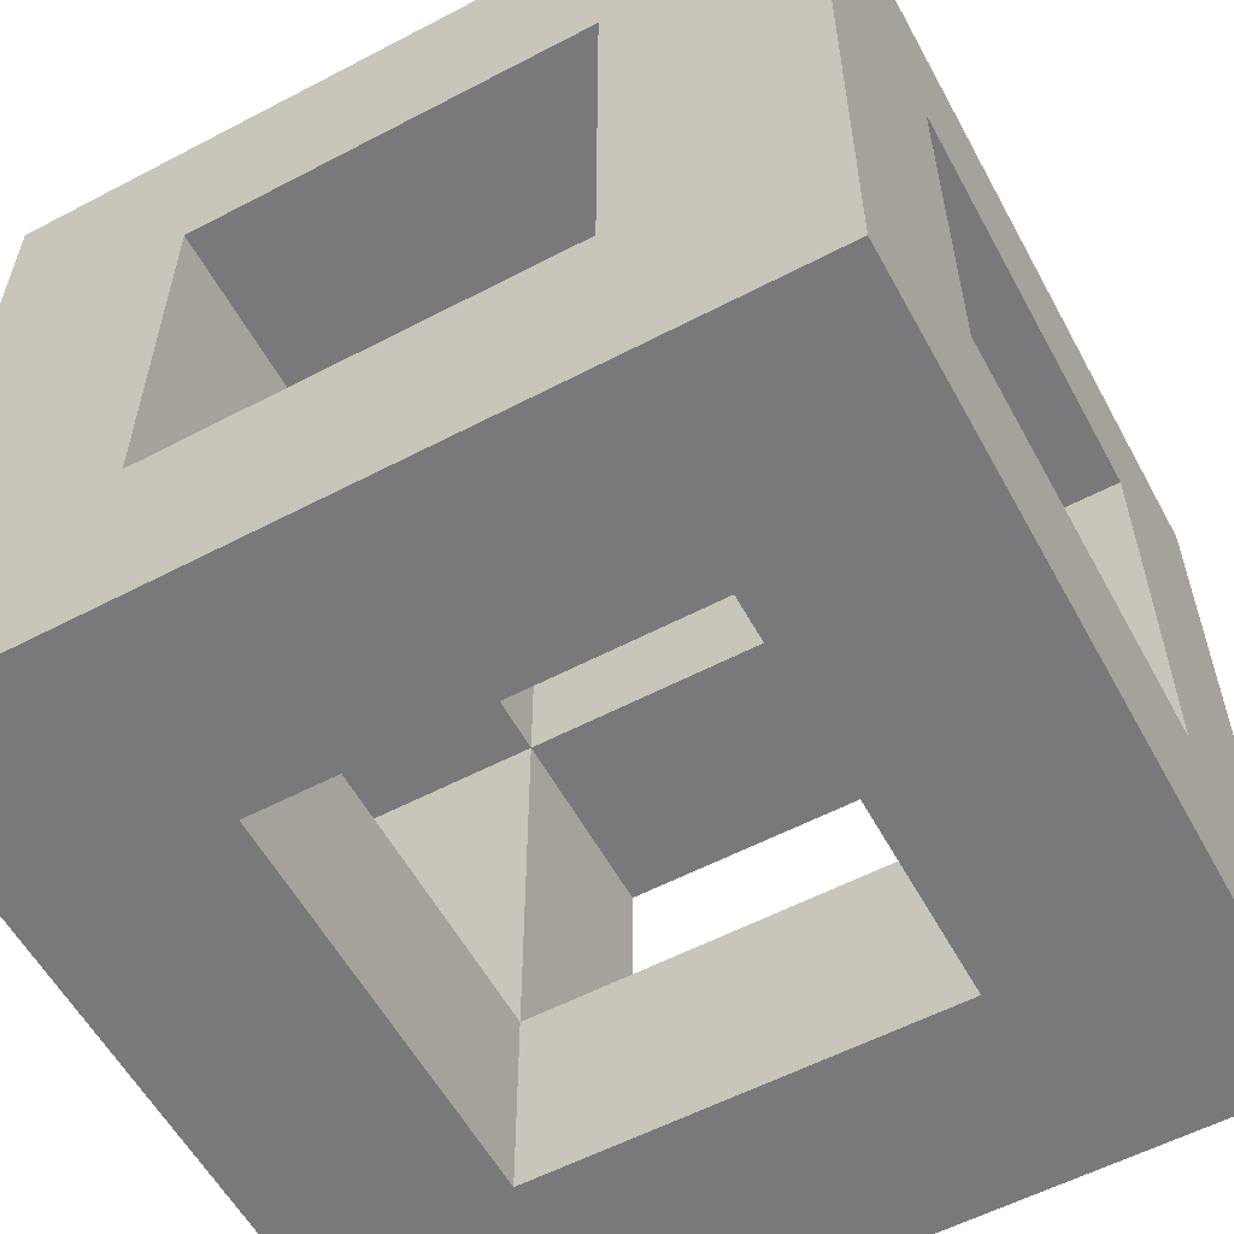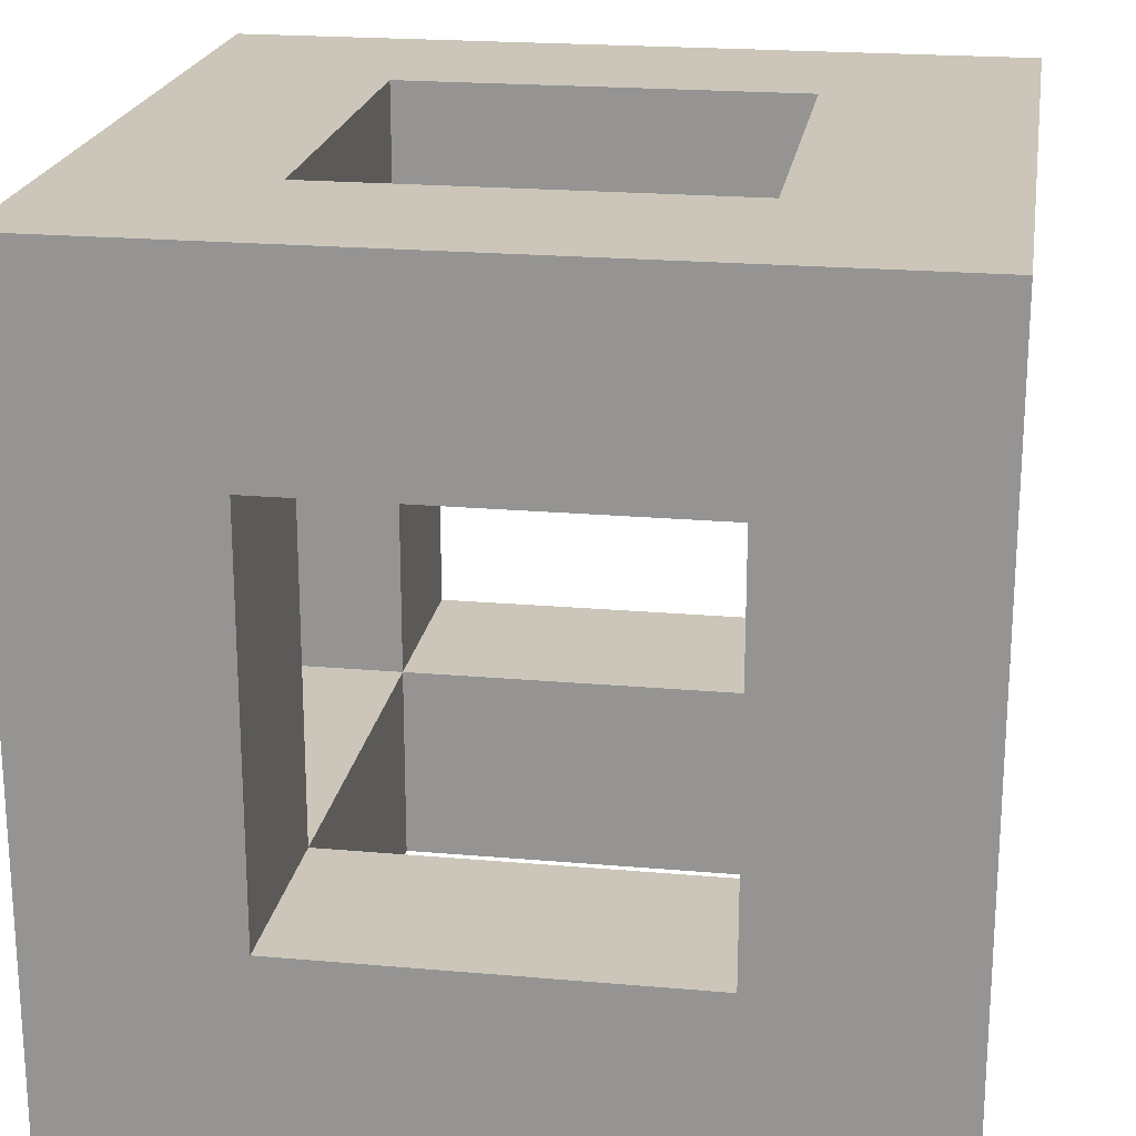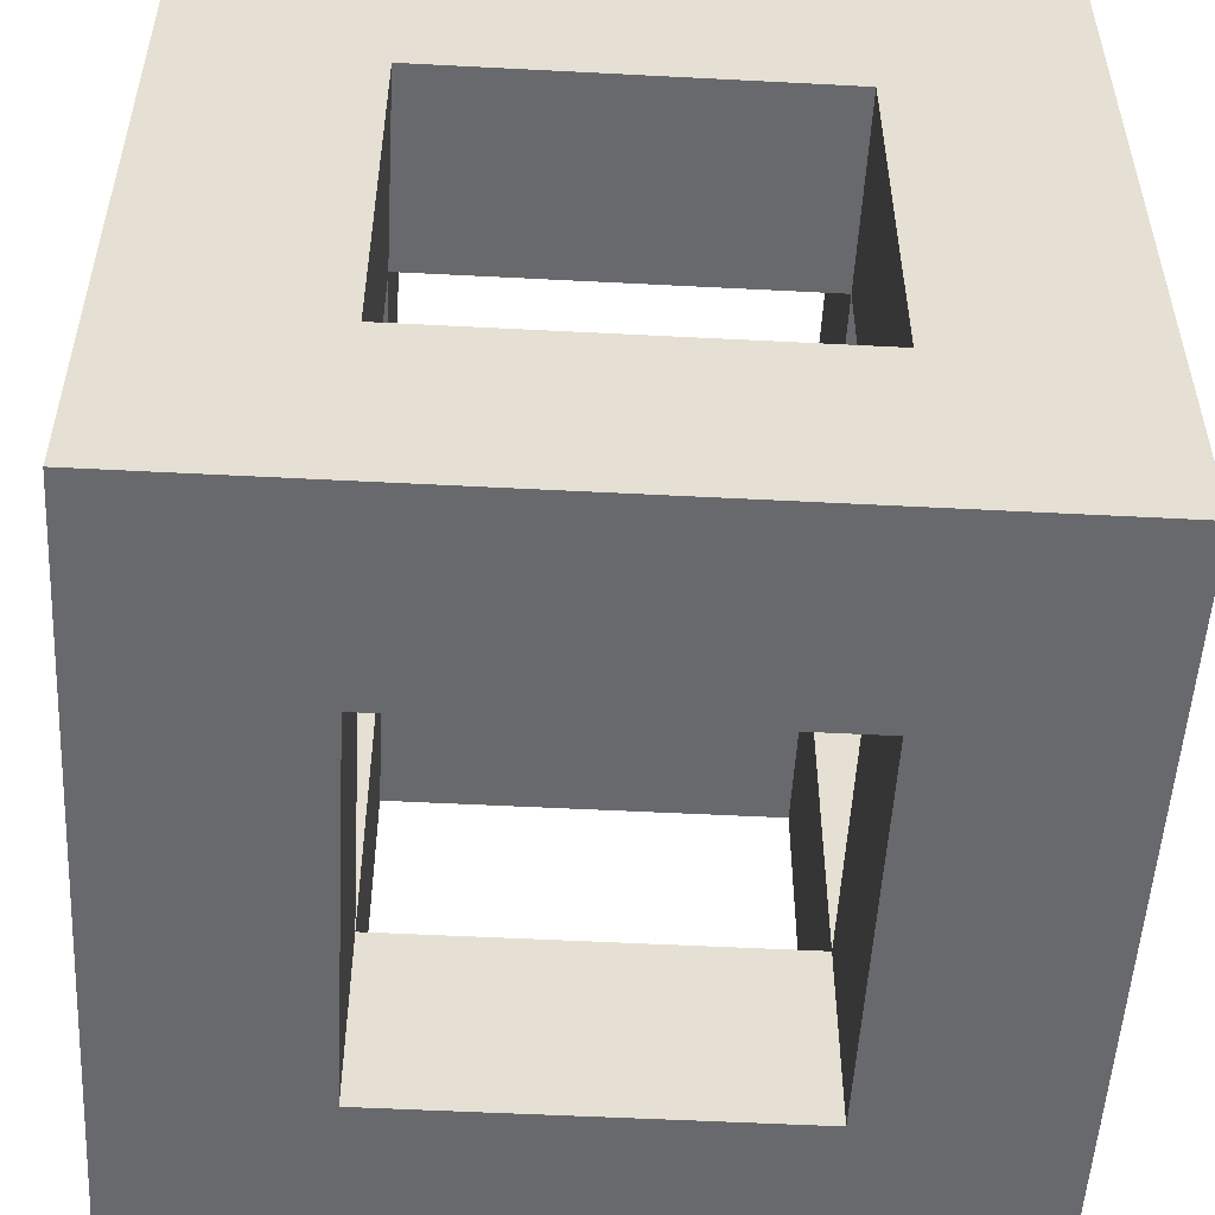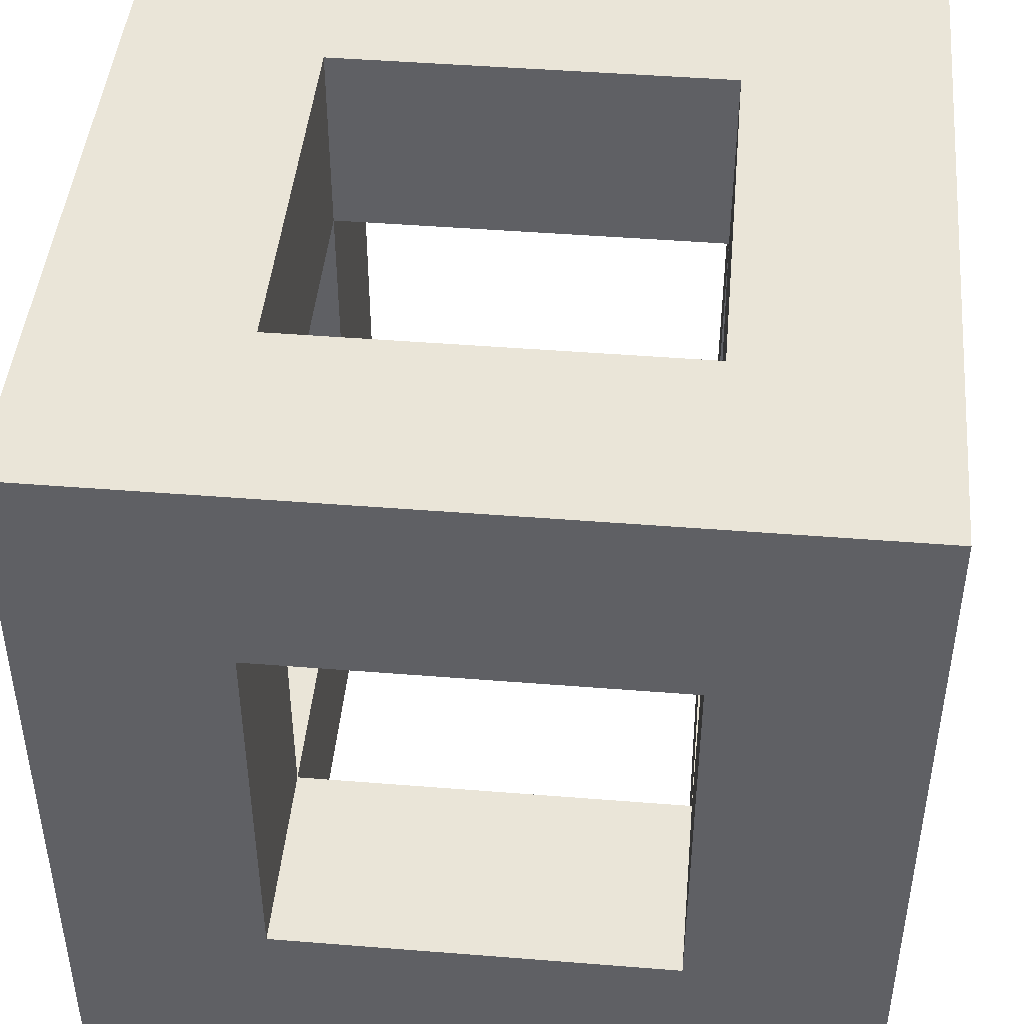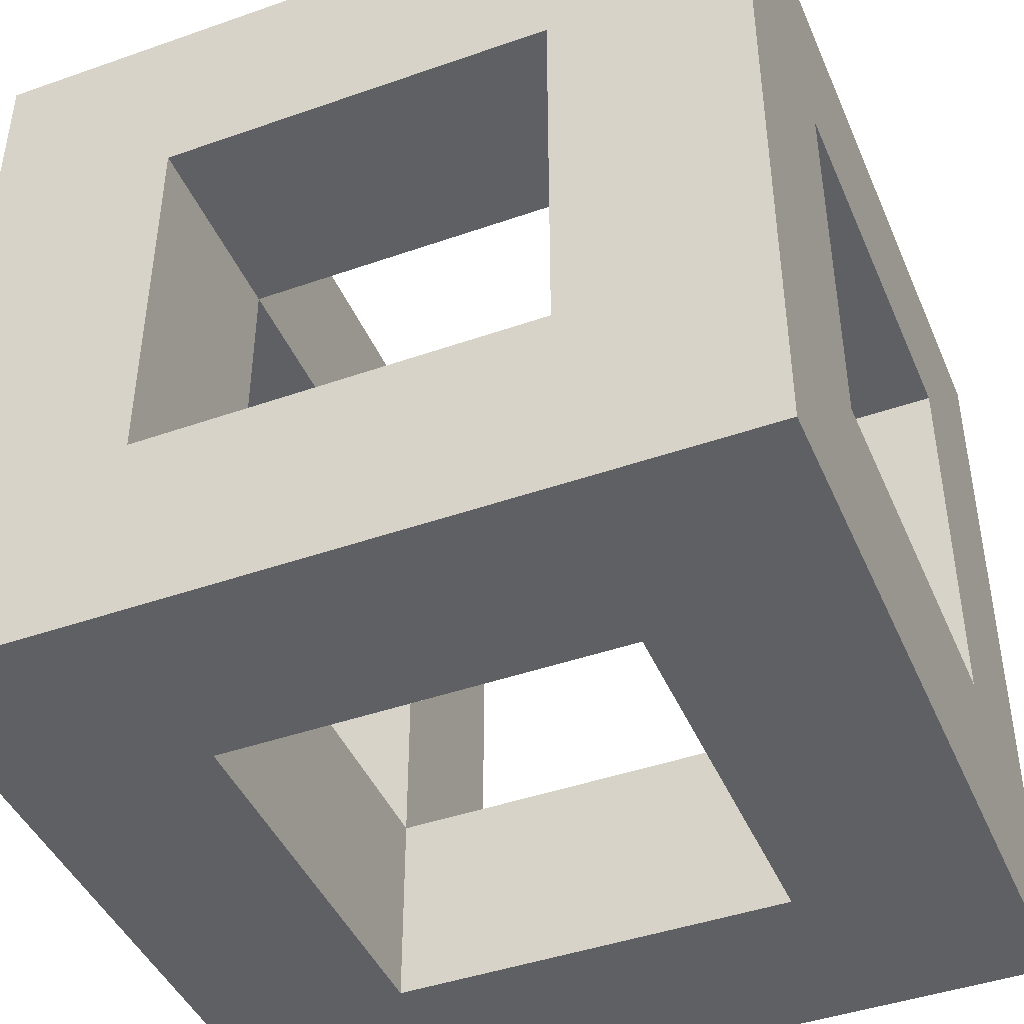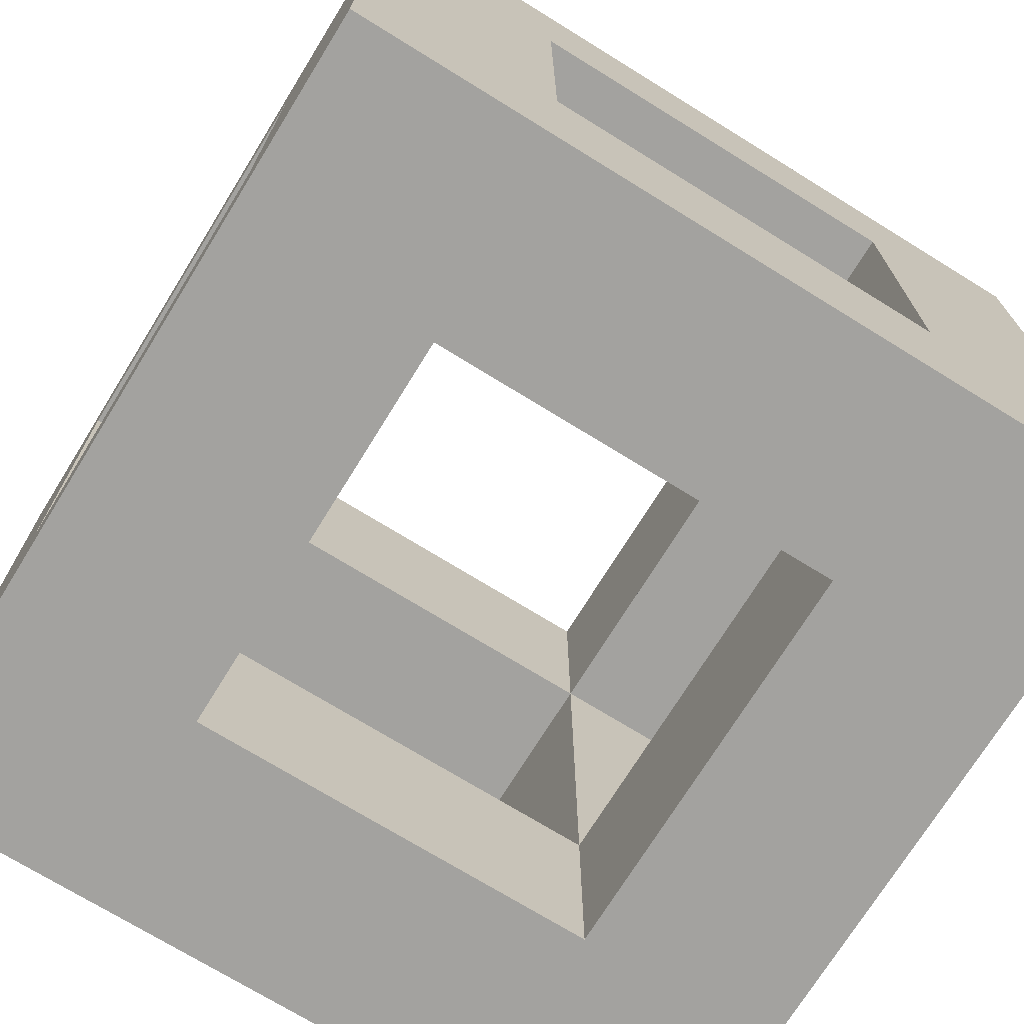
<metadata>
{"format":"obj","ext":"obj","renderer":"f3d","projection":"perspective","resolution":1024,"background":"white","views":[{"elev":-57.7,"azim":28.5,"up":"+Y"},{"elev":21.0,"azim":-81.0,"up":"+Y"},{"elev":-52.8,"azim":86.8,"up":"+Z"},{"elev":45.2,"azim":-174.7,"up":"+Z"},{"elev":-43.8,"azim":22.4,"up":"+Z"},{"elev":-72.4,"azim":148.3,"up":"+Y"}]}
</metadata>
<code>
o Cube_Cube.002
v -0.8511 7.4e-05 1.877
v -0.8511 2 1.877
v -0.8511 7.4e-05 -0.1231
v -0.8511 2 -0.1231
v 1.149 7.4e-05 1.877
v 1.149 2 1.877
v 1.149 7.4e-05 -0.1231
v 1.149 2 -0.1231
v -0.3511 2 1.377
v -0.3511 2 0.3769
v 0.6489 2 0.3769
v 0.6489 2 1.377
v -0.3511 1.5 -0.1231
v -0.3511 0.5001 -0.1231
v 0.6489 1.5 -0.1231
v 0.6489 0.5001 -0.1231
v -0.8511 0.5001 1.377
v -0.8511 1.5 1.377
v -0.8511 1.5 0.3769
v -0.8511 0.5001 0.3769
v -0.3511 0.5001 1.877
v -0.3511 1.5 1.877
v 0.6489 1.5 1.877
v 0.6489 0.5001 1.877
v 1.149 1.5 0.3769
v 1.149 0.5001 0.3769
v 1.149 1.5 1.377
v 1.149 0.5001 1.377
v -0.3511 7.4e-05 0.3769
v -0.3511 7.4e-05 1.377
v 0.6489 7.4e-05 0.3769
v 0.6489 7.4e-05 1.377
v -0.5624 0.2887 1.588
v -0.5624 1.711 1.588
v -0.5624 0.2887 0.1656
v -0.5624 1.711 0.1656
v 0.8602 0.2887 1.588
v 0.8602 1.711 1.588
v 0.8602 0.2887 0.1656
v 0.8602 1.711 0.1656
v -0.3511 1.5 1.377
v -0.3511 1.5 0.3769
v 0.6489 1.5 0.3769
v 0.6489 1.5 1.377
v -0.3511 1.5 0.3769
v -0.3511 0.5001 0.3769
v 0.6489 1.5 0.3769
v 0.6489 0.5001 0.3769
v -0.3511 0.5001 1.377
v -0.3511 1.5 1.377
v -0.3511 1.5 0.3769
v -0.3511 0.5001 0.3769
v -0.3511 0.5001 1.377
v -0.3511 1.5 1.377
v 0.6489 1.5 1.377
v 0.6489 0.5001 1.377
v 0.6489 1.5 0.3769
v 0.6489 0.5001 0.3769
v 0.6489 1.5 1.377
v 0.6489 0.5001 1.377
v -0.3511 0.5001 0.3769
v -0.3511 0.5001 1.377
v 0.6489 0.5001 0.3769
v 0.6489 0.5001 1.377
f 4 3 20 19
f 4 8 15 13
f 5 7 26 28
f 2 1 21 22
f 5 1 30 32
f 8 4 10 11
f 6 8 11 12
f 4 2 9 10
f 2 6 12 9
f 3 4 13 14
f 8 7 16 15
f 7 3 14 16
f 1 2 18 17
f 3 1 17 20
f 2 4 19 18
f 1 5 24 21
f 6 2 22 23
f 5 6 23 24
f 8 6 27 25
f 7 8 25 26
f 6 5 28 27
f 7 5 32 31
f 1 3 29 30
f 3 7 31 29
f 51 52 35 36
f 45 47 40 36
f 60 58 39 37
f 54 53 33 34
f 64 62 33 37
f 43 42 36 40
f 44 43 40 38
f 42 41 34 36
f 41 44 38 34
f 46 45 36 35
f 47 48 39 40
f 48 46 35 39
f 49 50 34 33
f 52 49 33 35
f 50 51 36 34
f 53 56 37 33
f 55 54 34 38
f 56 55 38 37
f 57 59 38 40
f 58 57 40 39
f 59 60 37 38
f 63 64 37 39
f 62 61 35 33
f 61 63 39 35
f 10 9 41 42
f 11 10 42 43
f 12 11 43 44
f 9 12 44 41
f 14 13 45 46
f 13 15 47 45
f 15 16 48 47
f 16 14 46 48
f 17 18 50 49
f 18 19 51 50
f 19 20 52 51
f 20 17 49 52
f 22 21 53 54
f 24 23 55 56
f 23 22 54 55
f 21 24 56 53
f 26 25 57 58
f 25 27 59 57
f 27 28 60 59
f 28 26 58 60
f 30 29 61 62
f 29 31 63 61
f 31 32 64 63
f 32 30 62 64

</code>
